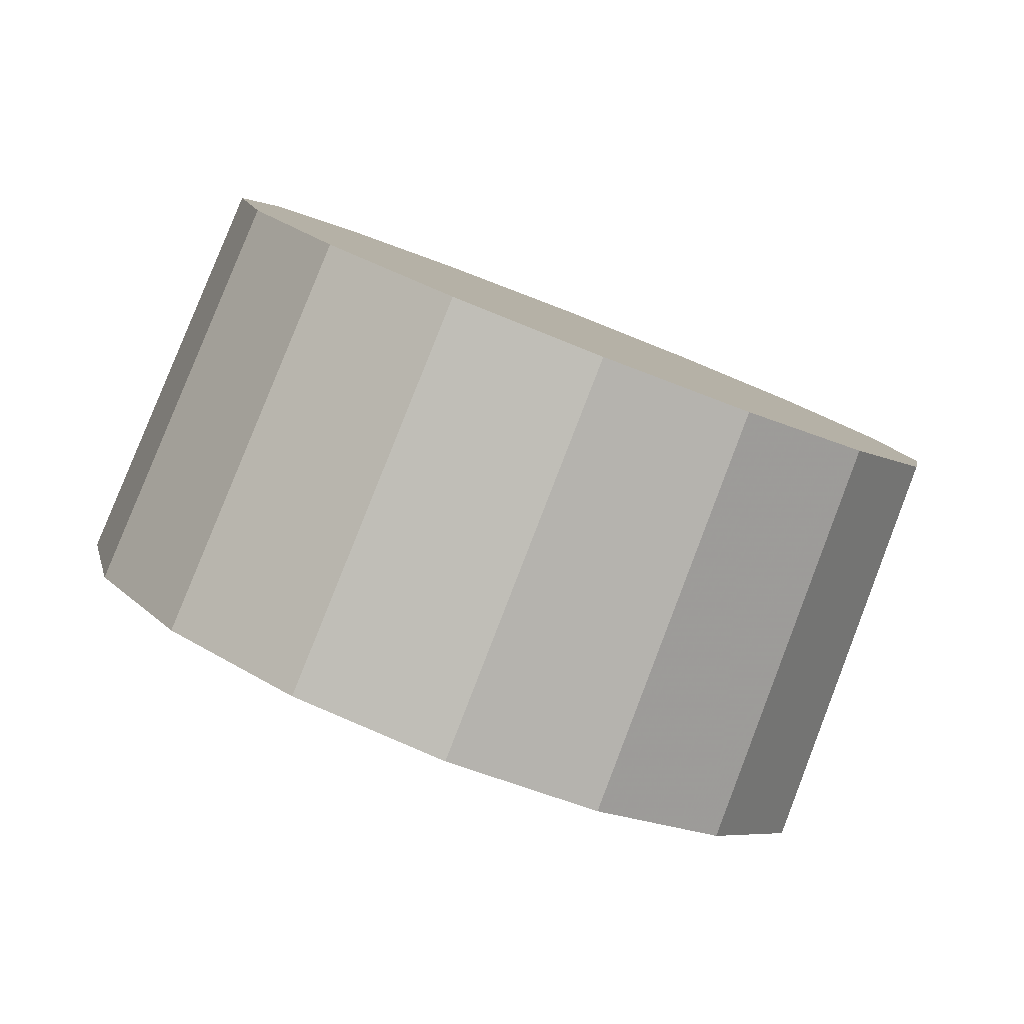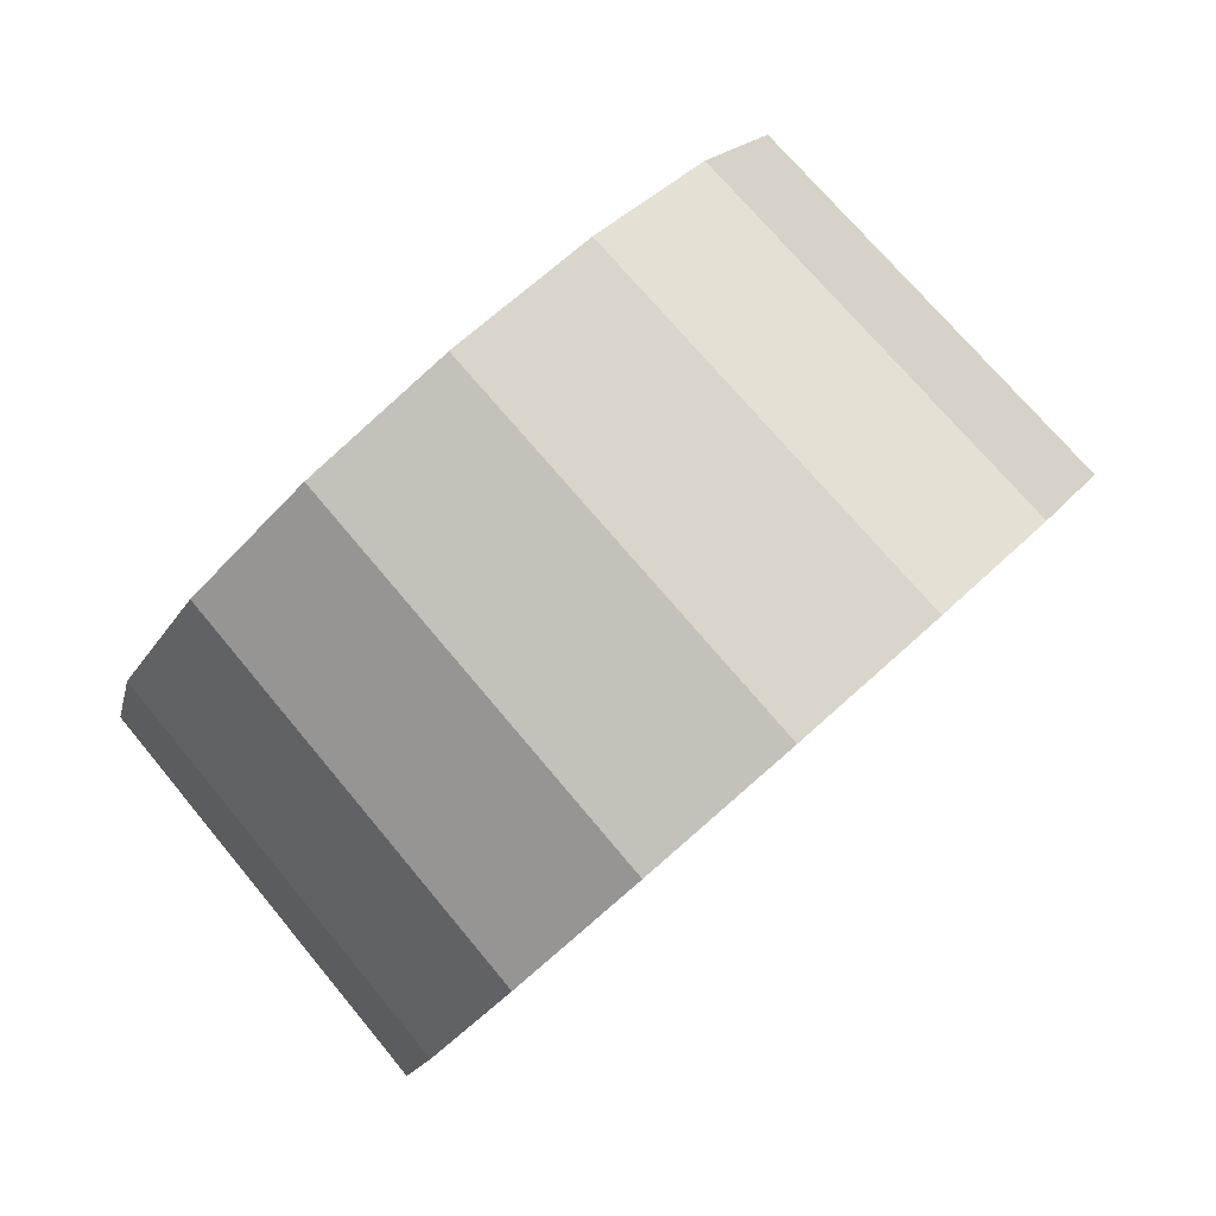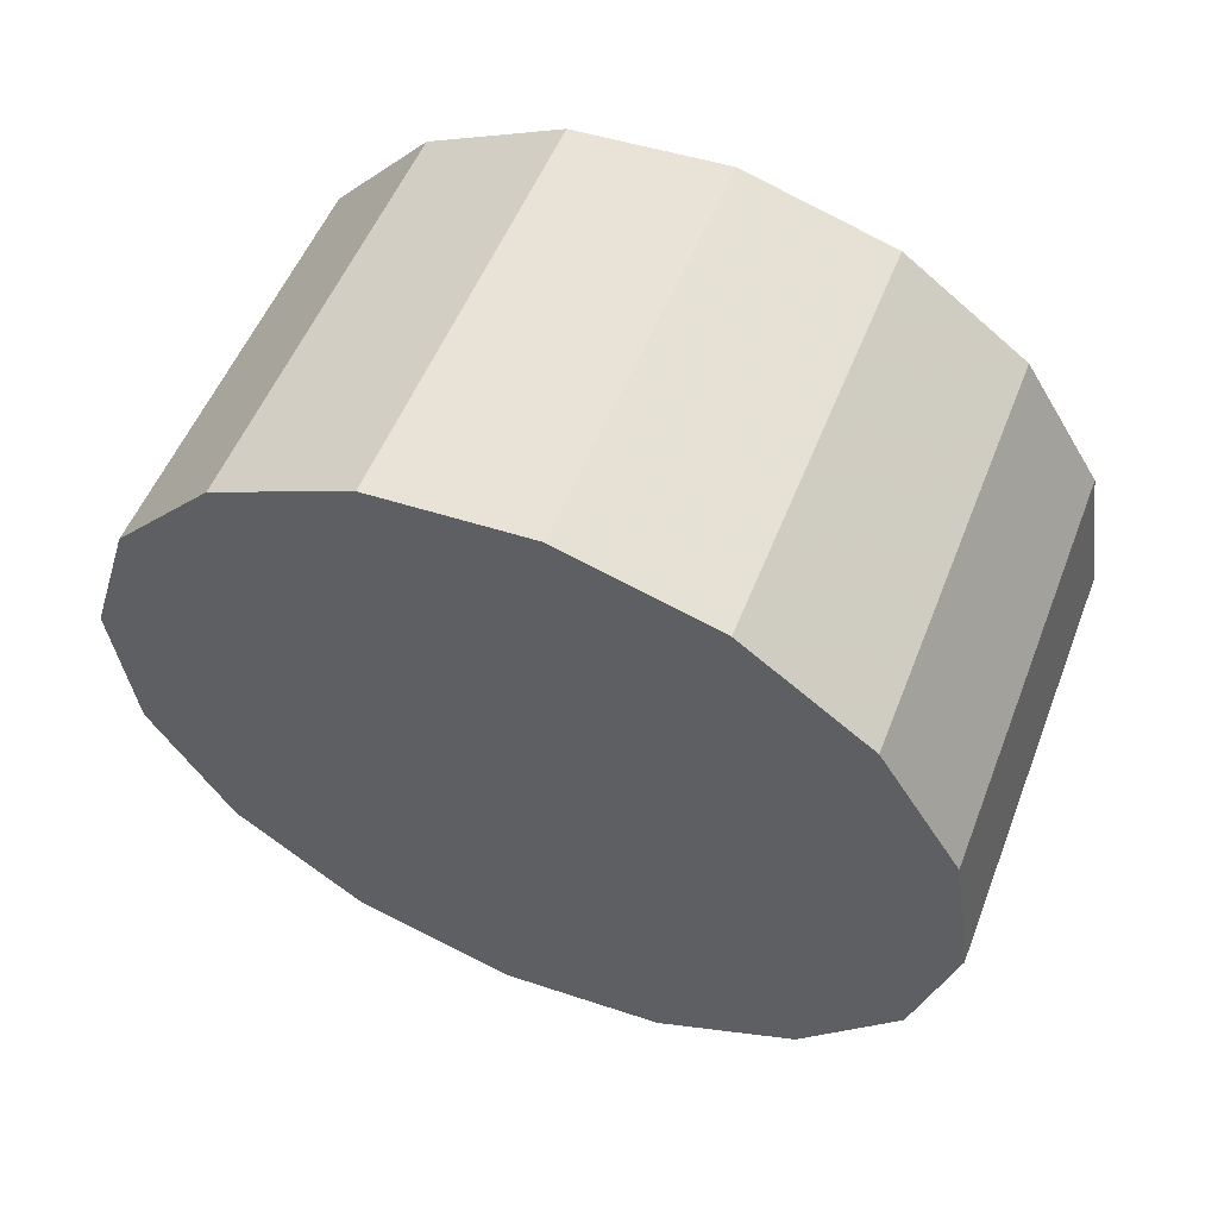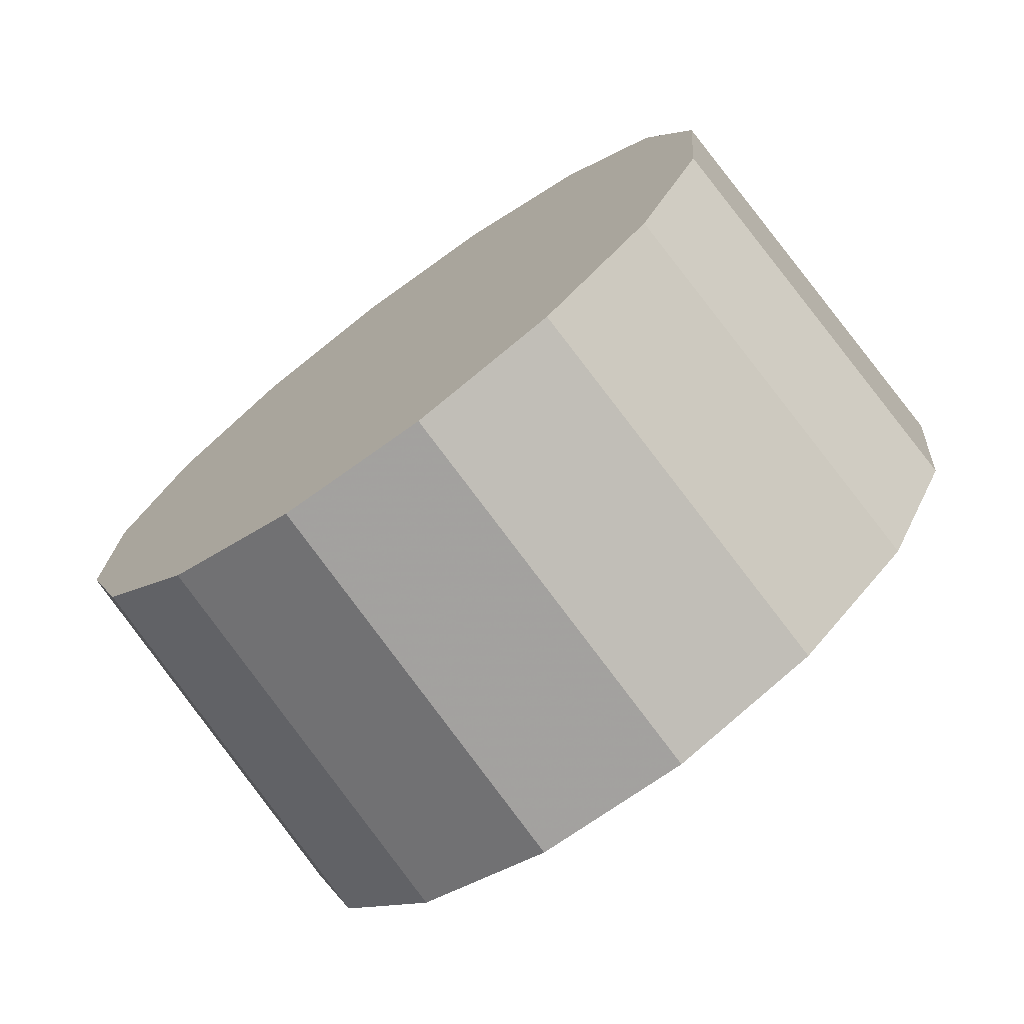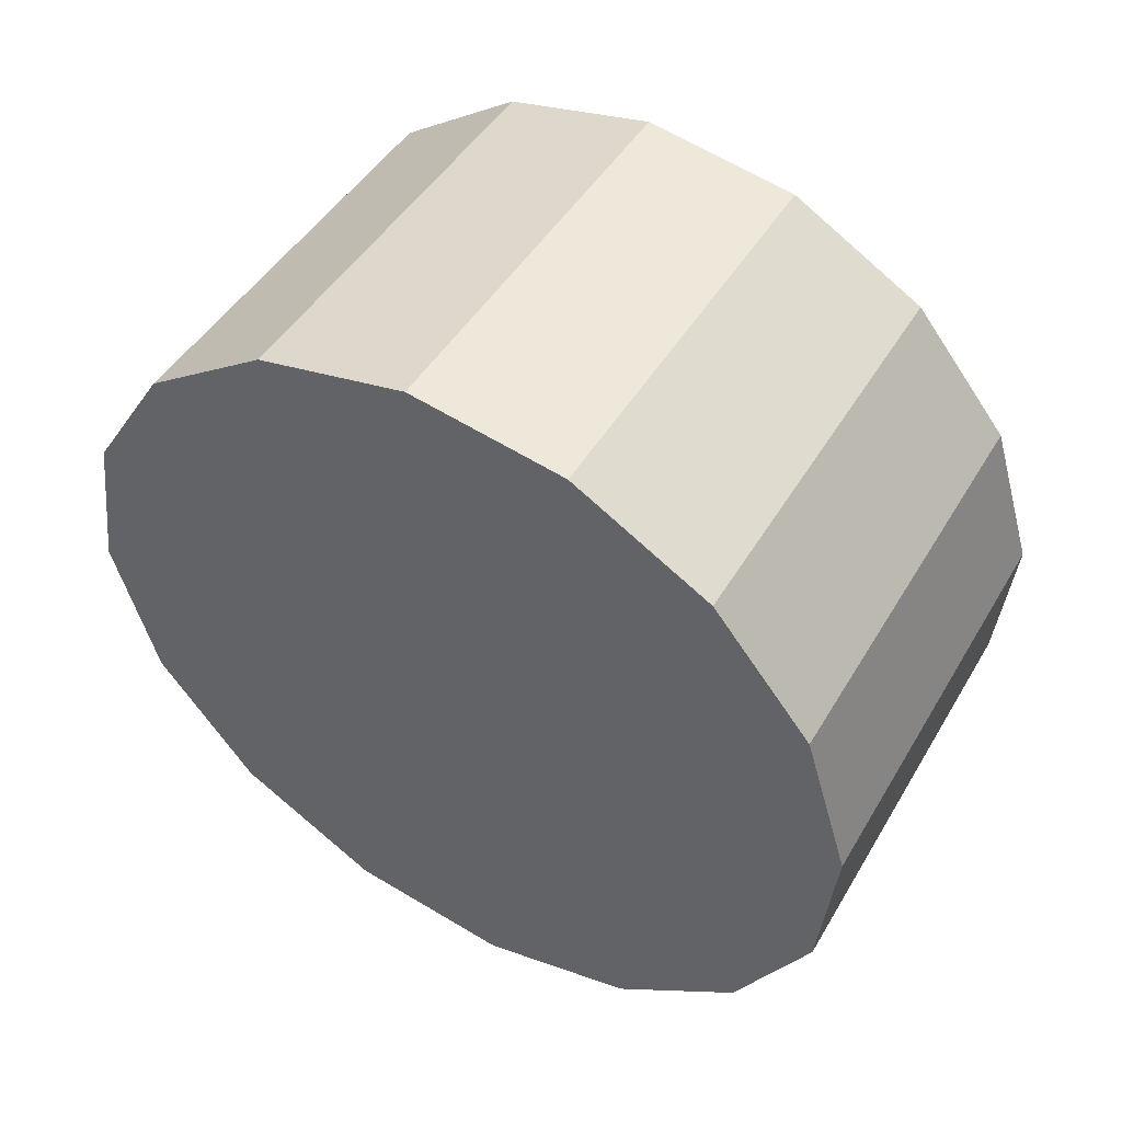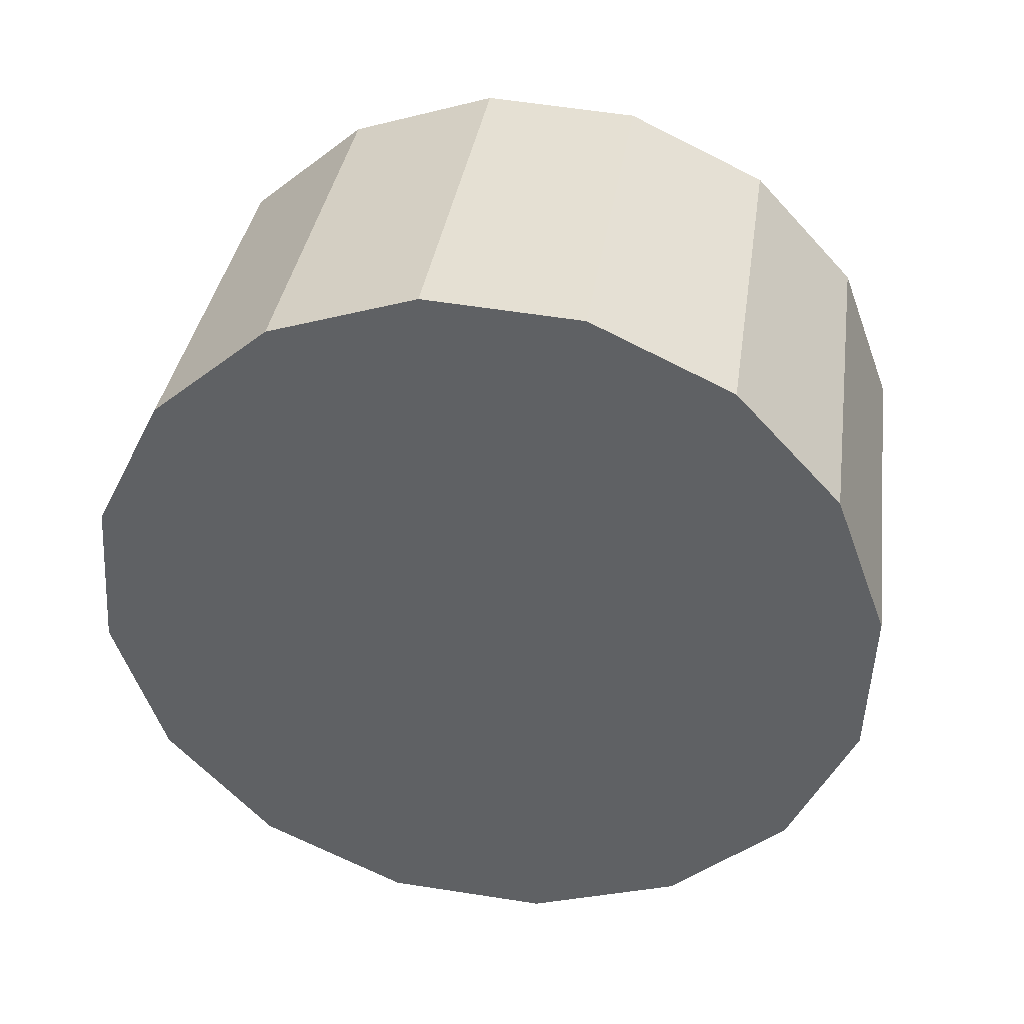
<metadata>
{"format":"obj","ext":"obj","renderer":"f3d","projection":"perspective","resolution":1024,"background":"white","views":[{"elev":50.2,"azim":-150.3,"up":"+Y"},{"elev":9.0,"azim":-75.5,"up":"+Z"},{"elev":-69.2,"azim":146.0,"up":"+Z"},{"elev":40.9,"azim":-60.6,"up":"+Z"},{"elev":-70.6,"azim":131.0,"up":"+Z"},{"elev":-4.7,"azim":-168.0,"up":"+Y"}]}
</metadata>
<code>
v 0.3573 -1.112 1.742
v 0.3531 -1.097 1.728
v 0.3413 -1.084 1.715
v 0.3236 -1.075 1.707
v 0.3027 -1.072 1.705
v 0.2818 -1.075 1.707
v 0.2641 -1.084 1.715
v 0.2523 -1.097 1.728
v 0.2482 -1.112 1.742
v 0.2523 -1.127 1.756
v 0.2641 -1.14 1.768
v 0.2818 -1.149 1.776
v 0.3027 -1.152 1.779
v 0.3236 -1.149 1.776
v 0.3413 -1.14 1.768
v 0.3531 -1.127 1.756
v 0.3027 -1.112 1.742
v 0.3027 -1.112 1.742
v 0.3027 -1.112 1.742
v 0.3027 -1.112 1.742
v 0.3027 -1.112 1.742
v 0.3027 -1.112 1.742
v 0.3027 -1.112 1.742
v 0.3027 -1.112 1.742
v 0.3027 -1.112 1.742
v 0.3027 -1.112 1.742
v 0.3027 -1.112 1.742
v 0.3027 -1.112 1.742
v 0.3027 -1.112 1.742
v 0.3027 -1.112 1.742
v 0.3027 -1.112 1.742
v 0.3027 -1.112 1.742
v 0.3552 -1.075 1.782
v 0.3512 -1.06 1.768
v 0.3398 -1.048 1.756
v 0.3228 -1.039 1.749
v 0.3027 -1.036 1.746
v 0.2826 -1.039 1.749
v 0.2656 -1.048 1.756
v 0.2542 -1.06 1.768
v 0.2502 -1.075 1.782
v 0.2542 -1.09 1.795
v 0.2656 -1.102 1.807
v 0.2826 -1.11 1.815
v 0.3027 -1.113 1.817
v 0.3228 -1.11 1.815
v 0.3398 -1.102 1.807
v 0.3512 -1.09 1.795
v 0.3027 -1.075 1.782
v 0.3027 -1.075 1.782
v 0.3027 -1.075 1.782
v 0.3027 -1.075 1.782
v 0.3027 -1.075 1.782
v 0.3027 -1.075 1.782
v 0.3027 -1.075 1.782
v 0.3027 -1.075 1.782
v 0.3027 -1.075 1.782
v 0.3027 -1.075 1.782
v 0.3027 -1.075 1.782
v 0.3027 -1.075 1.782
v 0.3027 -1.075 1.782
v 0.3027 -1.075 1.782
v 0.3027 -1.075 1.782
v 0.3027 -1.075 1.782
f 33 34 49
f 49 34 50
f 34 35 50
f 50 35 51
f 35 36 51
f 51 36 52
f 36 37 52
f 52 37 53
f 37 38 53
f 53 38 54
f 38 39 54
f 54 39 55
f 39 40 55
f 55 40 56
f 40 41 56
f 56 41 57
f 41 42 57
f 57 42 58
f 42 43 58
f 58 43 59
f 43 44 59
f 59 44 60
f 44 45 60
f 60 45 61
f 45 46 61
f 61 46 62
f 46 47 62
f 62 47 63
f 47 48 63
f 63 48 64
f 48 33 64
f 64 33 49
f 2 1 17
f 2 17 18
f 3 2 18
f 3 18 19
f 4 3 19
f 4 19 20
f 5 4 20
f 5 20 21
f 6 5 21
f 6 21 22
f 7 6 22
f 7 22 23
f 8 7 23
f 8 23 24
f 9 8 24
f 9 24 25
f 10 9 25
f 10 25 26
f 11 10 26
f 11 26 27
f 12 11 27
f 12 27 28
f 13 12 28
f 13 28 29
f 14 13 29
f 14 29 30
f 15 14 30
f 15 30 31
f 16 15 31
f 16 31 32
f 1 16 32
f 1 32 17
f 49 50 17
f 17 50 18
f 50 51 18
f 18 51 19
f 51 52 19
f 19 52 20
f 52 53 20
f 20 53 21
f 53 54 21
f 21 54 22
f 54 55 22
f 22 55 23
f 55 56 23
f 23 56 24
f 56 57 24
f 24 57 25
f 57 58 25
f 25 58 26
f 58 59 26
f 26 59 27
f 59 60 27
f 27 60 28
f 60 61 28
f 28 61 29
f 61 62 29
f 29 62 30
f 62 63 30
f 30 63 31
f 63 64 31
f 31 64 32
f 64 49 32
f 32 49 17
f 1 2 33
f 33 2 34
f 2 3 34
f 34 3 35
f 3 4 35
f 35 4 36
f 4 5 36
f 36 5 37
f 5 6 37
f 37 6 38
f 6 7 38
f 38 7 39
f 7 8 39
f 39 8 40
f 8 9 40
f 40 9 41
f 9 10 41
f 41 10 42
f 10 11 42
f 42 11 43
f 11 12 43
f 43 12 44
f 12 13 44
f 44 13 45
f 13 14 45
f 45 14 46
f 14 15 46
f 46 15 47
f 15 16 47
f 47 16 48
f 16 1 48
f 48 1 33

</code>
